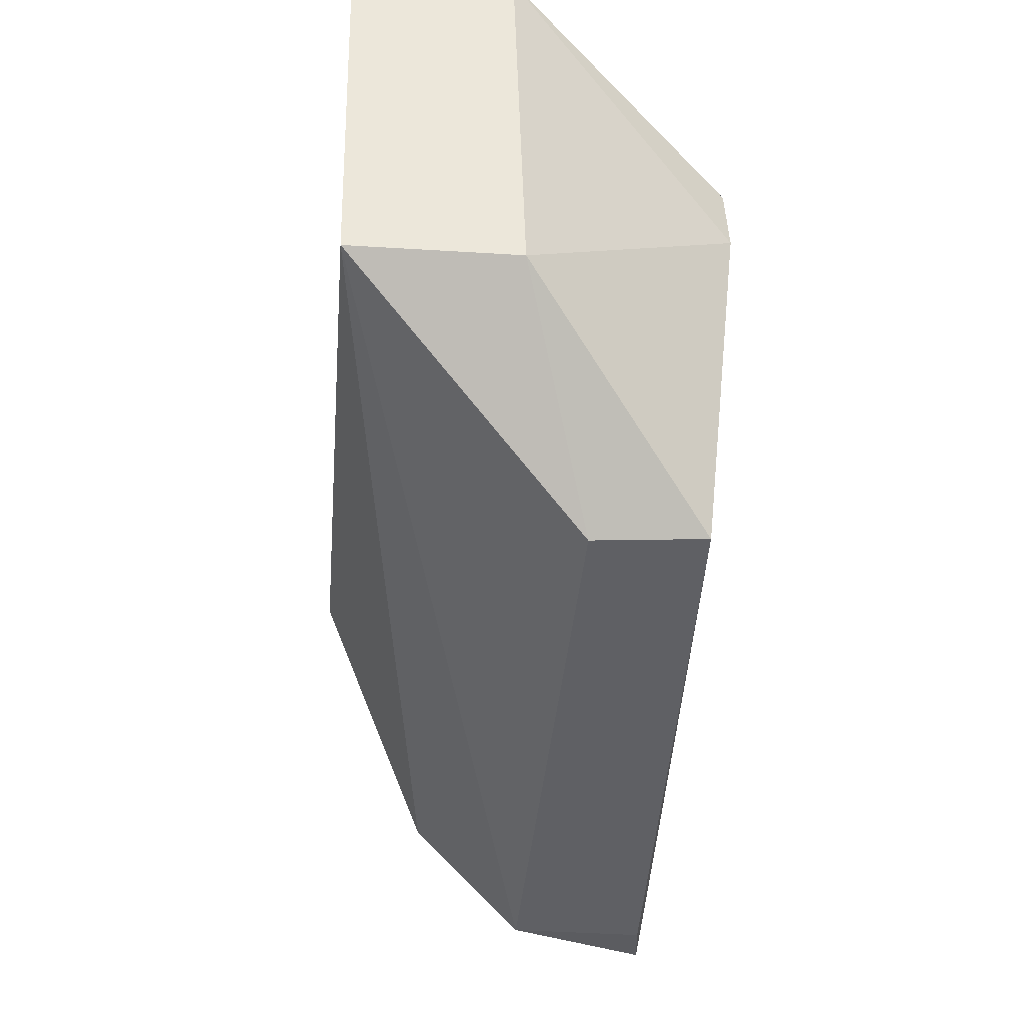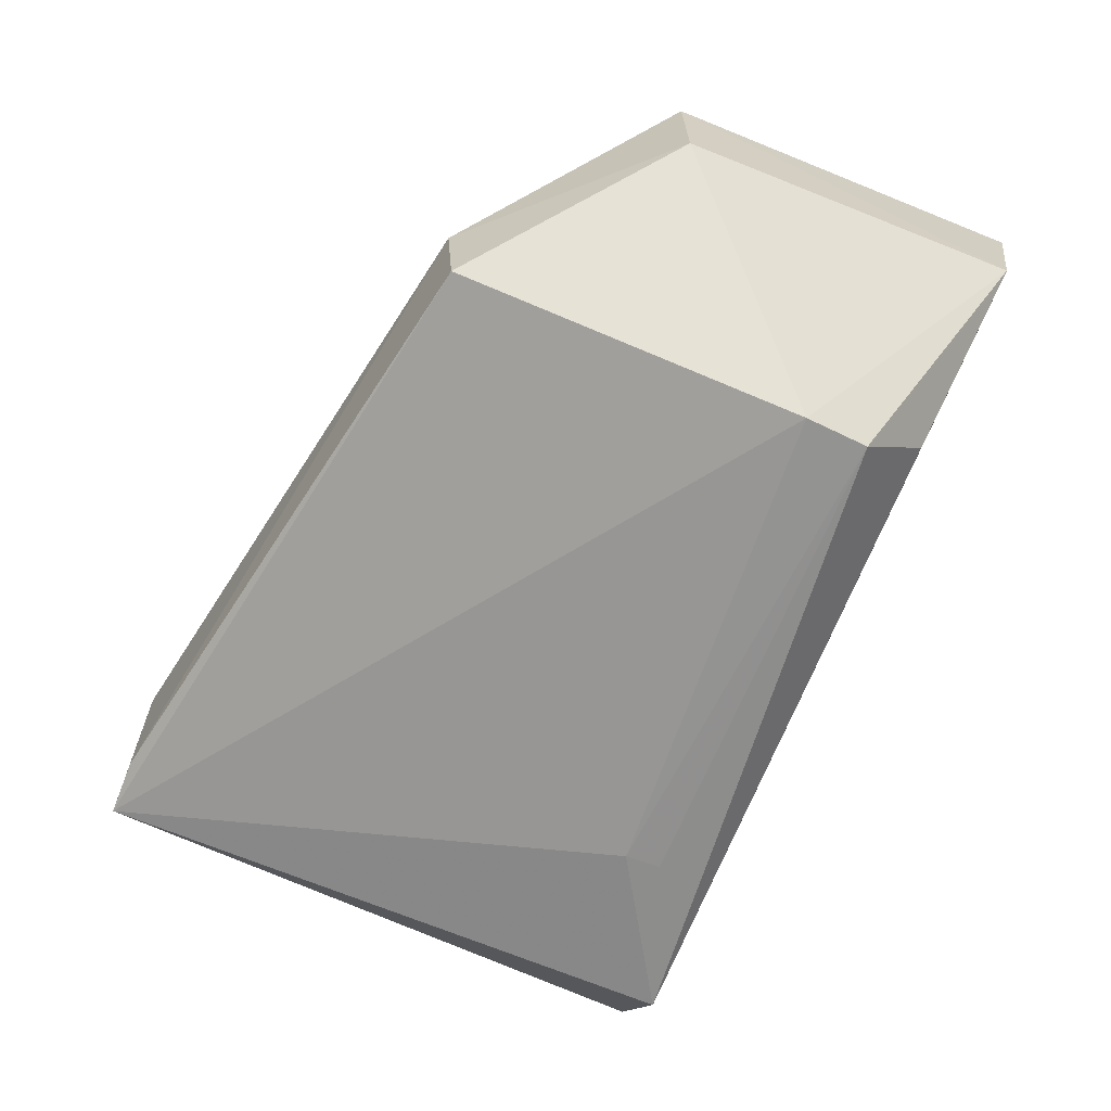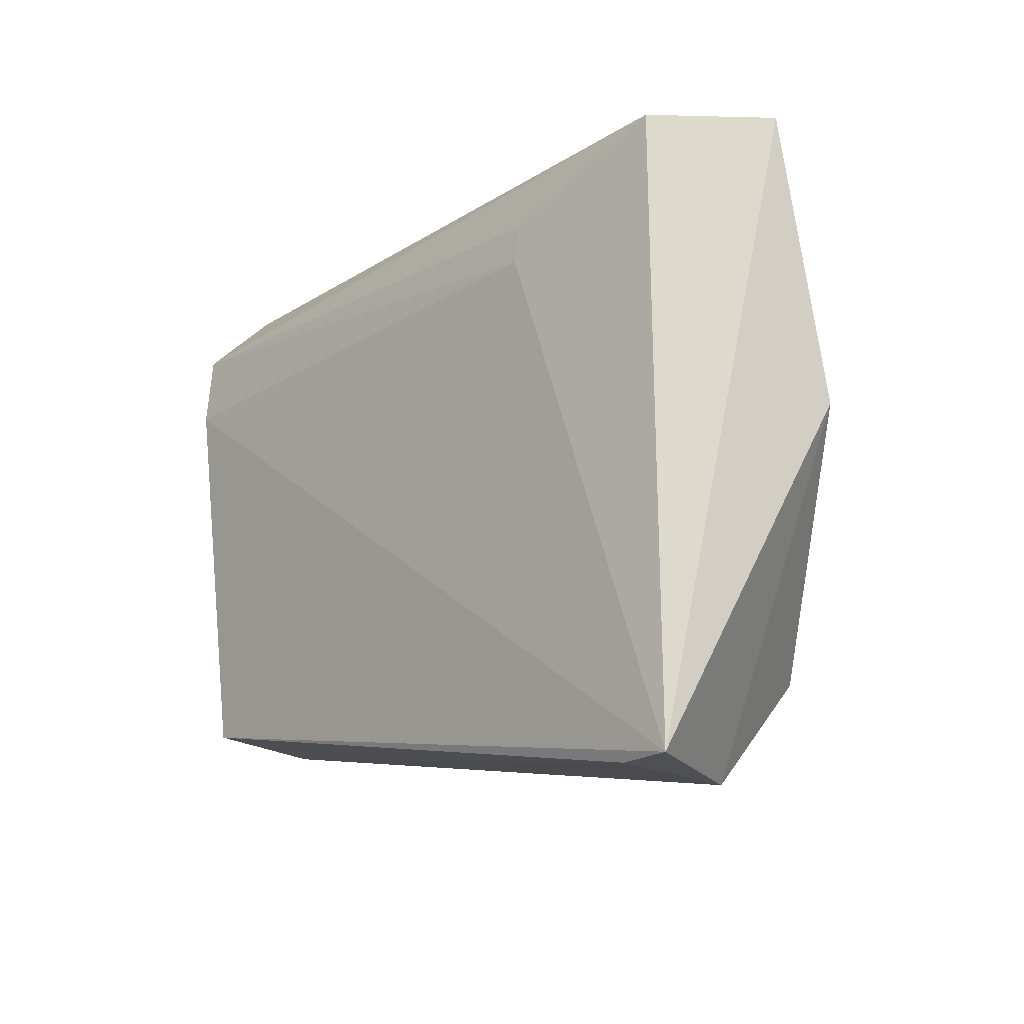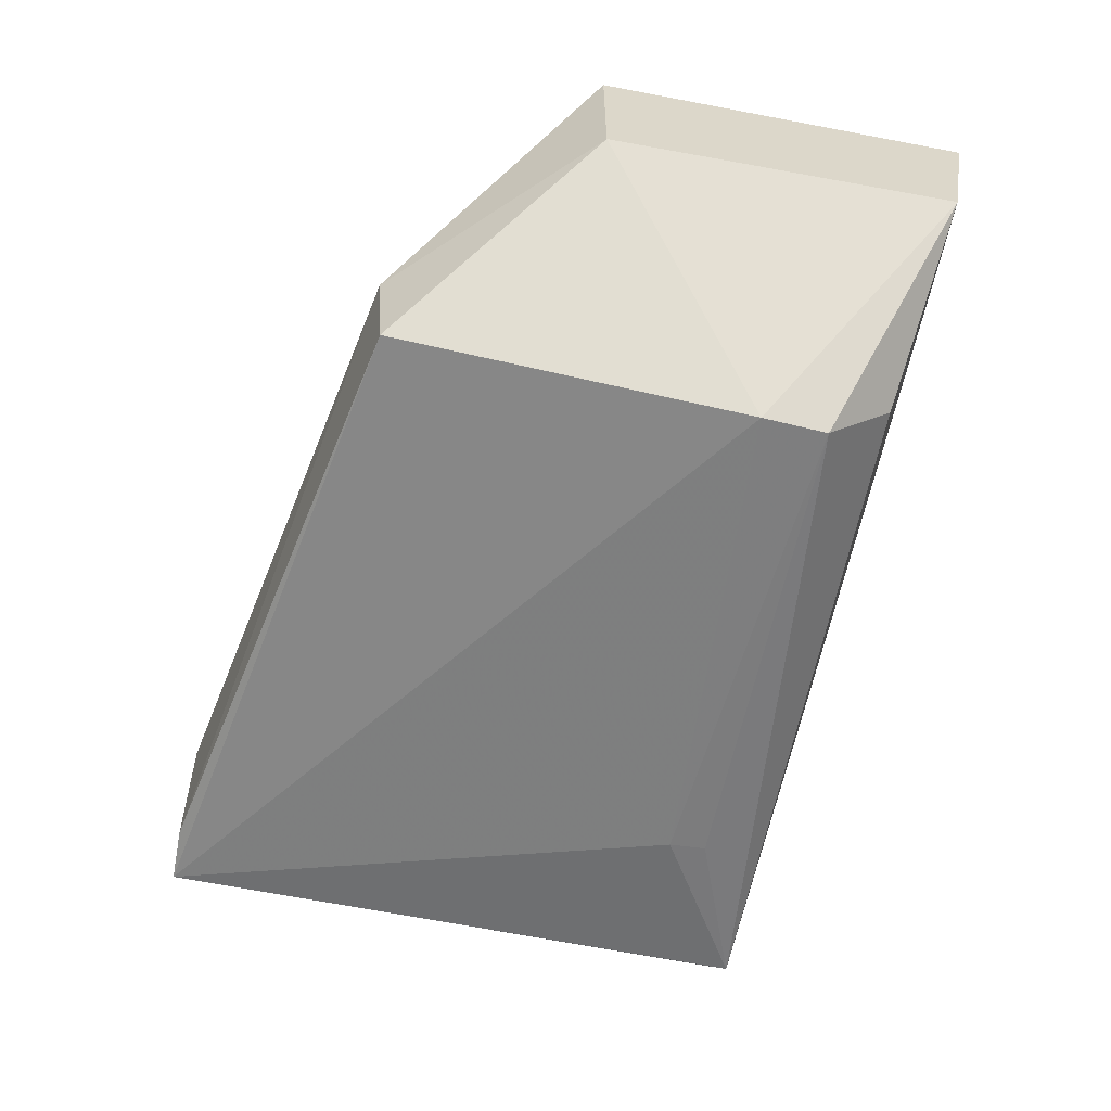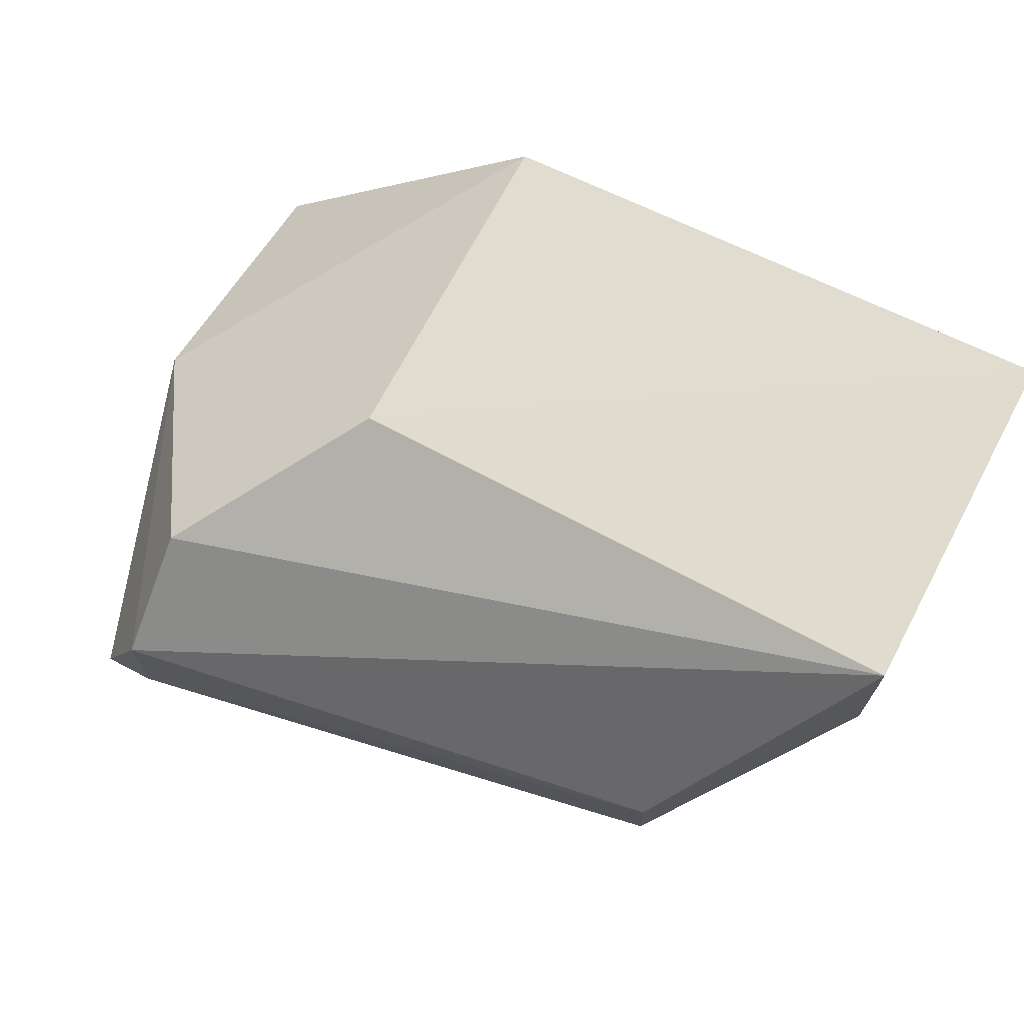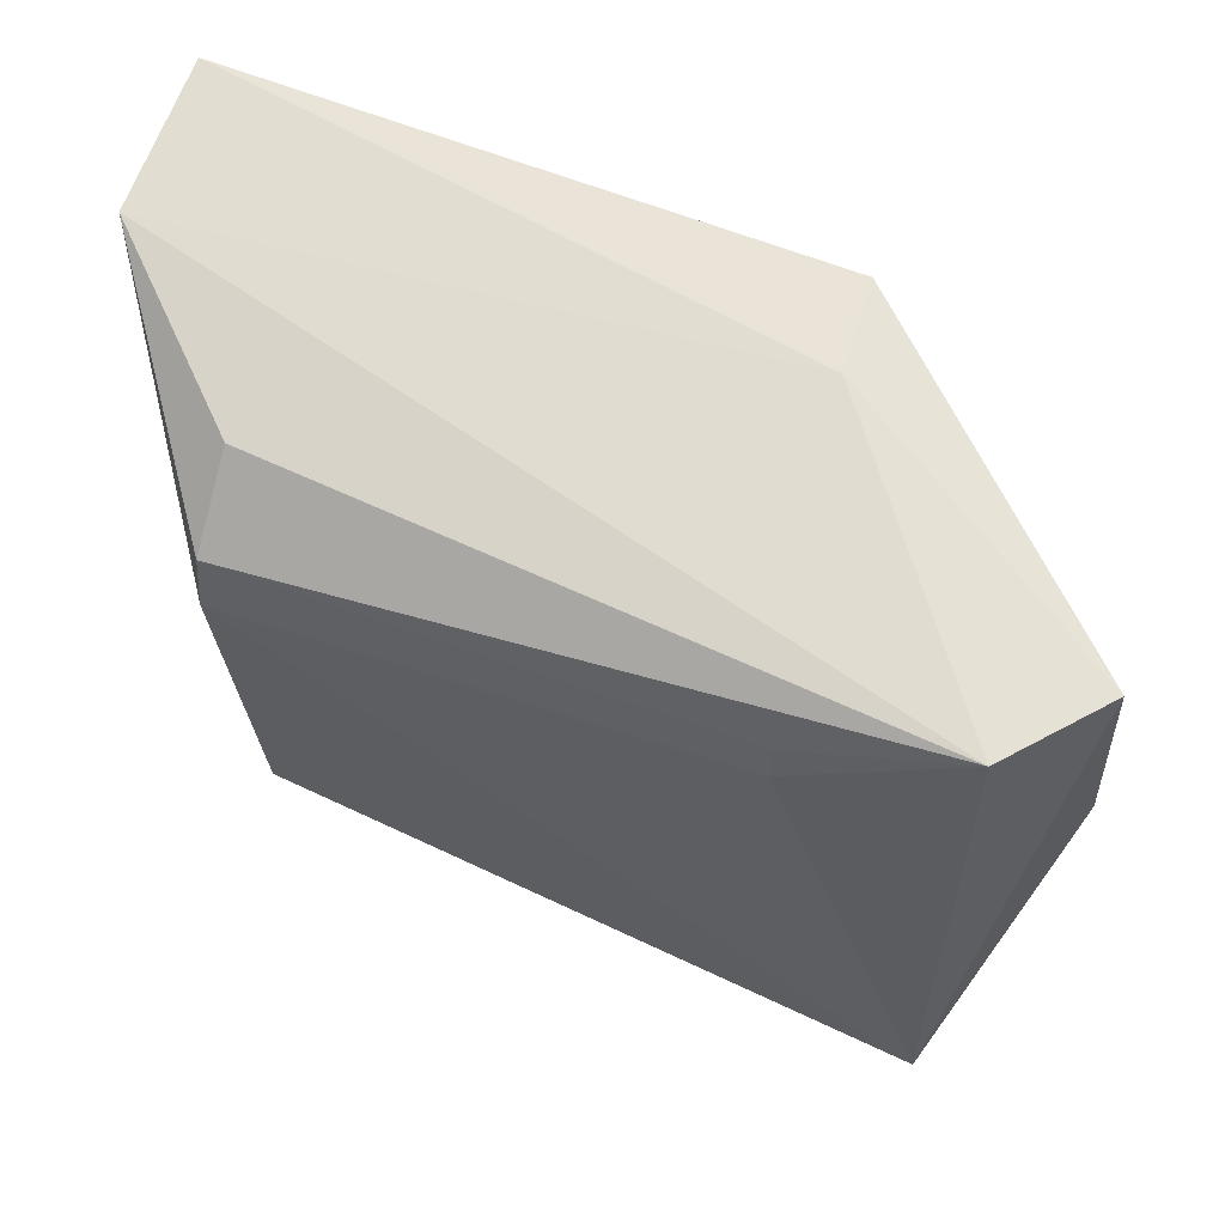
<metadata>
{"format":"obj","ext":"obj","renderer":"f3d","projection":"perspective","resolution":1024,"background":"white","views":[{"elev":-35.3,"azim":-94.8,"up":"+Z"},{"elev":-67.6,"azim":-112.4,"up":"+Y"},{"elev":-17.8,"azim":46.5,"up":"+Z"},{"elev":-59.8,"azim":-101.5,"up":"+Y"},{"elev":69.7,"azim":-152.1,"up":"+Y"},{"elev":58.1,"azim":21.1,"up":"+Z"}]}
</metadata>
<code>
v 0.08128 -0.02029 0.04941
v 0.09834 -0.0361 0.04613
v 0.09029 -0.03297 0.011
v 0.05565 -0.03382 0.01729
v 0.04605 -0.0291 0.04888
v 0.0938 -0.04112 0.01114
v 0.04615 -0.02022 0.02835
v 0.09 -0.02658 0.01745
v 0.0938 -0.04158 0.04607
v 0.09062 -0.04077 0.01109
v 0.04608 -0.01992 0.0505
v 0.04615 -0.02976 0.02836
v 0.09866 -0.03292 0.03029
v 0.08116 -0.0202 0.02848
v 0.0817 -0.02597 0.04911
v 0.05535 -0.04252 0.03854
v 0.05567 -0.03813 0.04639
v 0.05566 -0.04032 0.01777
v 0.08435 -0.04238 0.04022
v 0.05563 -0.04232 0.04237
v 0.08436 -0.04219 0.0424
f 7 3 4
f 8 3 7
f 9 6 2
f 10 4 3
f 10 3 6
f 11 7 5
f 12 7 4
f 12 5 7
f 13 8 1
f 13 1 2
f 13 2 6
f 13 6 3
f 13 3 8
f 14 8 7
f 14 1 8
f 14 11 1
f 14 7 11
f 15 9 2
f 15 2 1
f 15 1 11
f 15 11 5
f 15 5 9
f 16 5 12
f 17 9 5
f 18 4 10
f 18 10 6
f 18 6 16
f 18 16 12
f 18 12 4
f 19 16 6
f 19 6 9
f 20 9 17
f 20 16 19
f 20 17 5
f 20 5 16
f 21 20 19
f 21 19 9
f 21 9 20

</code>
